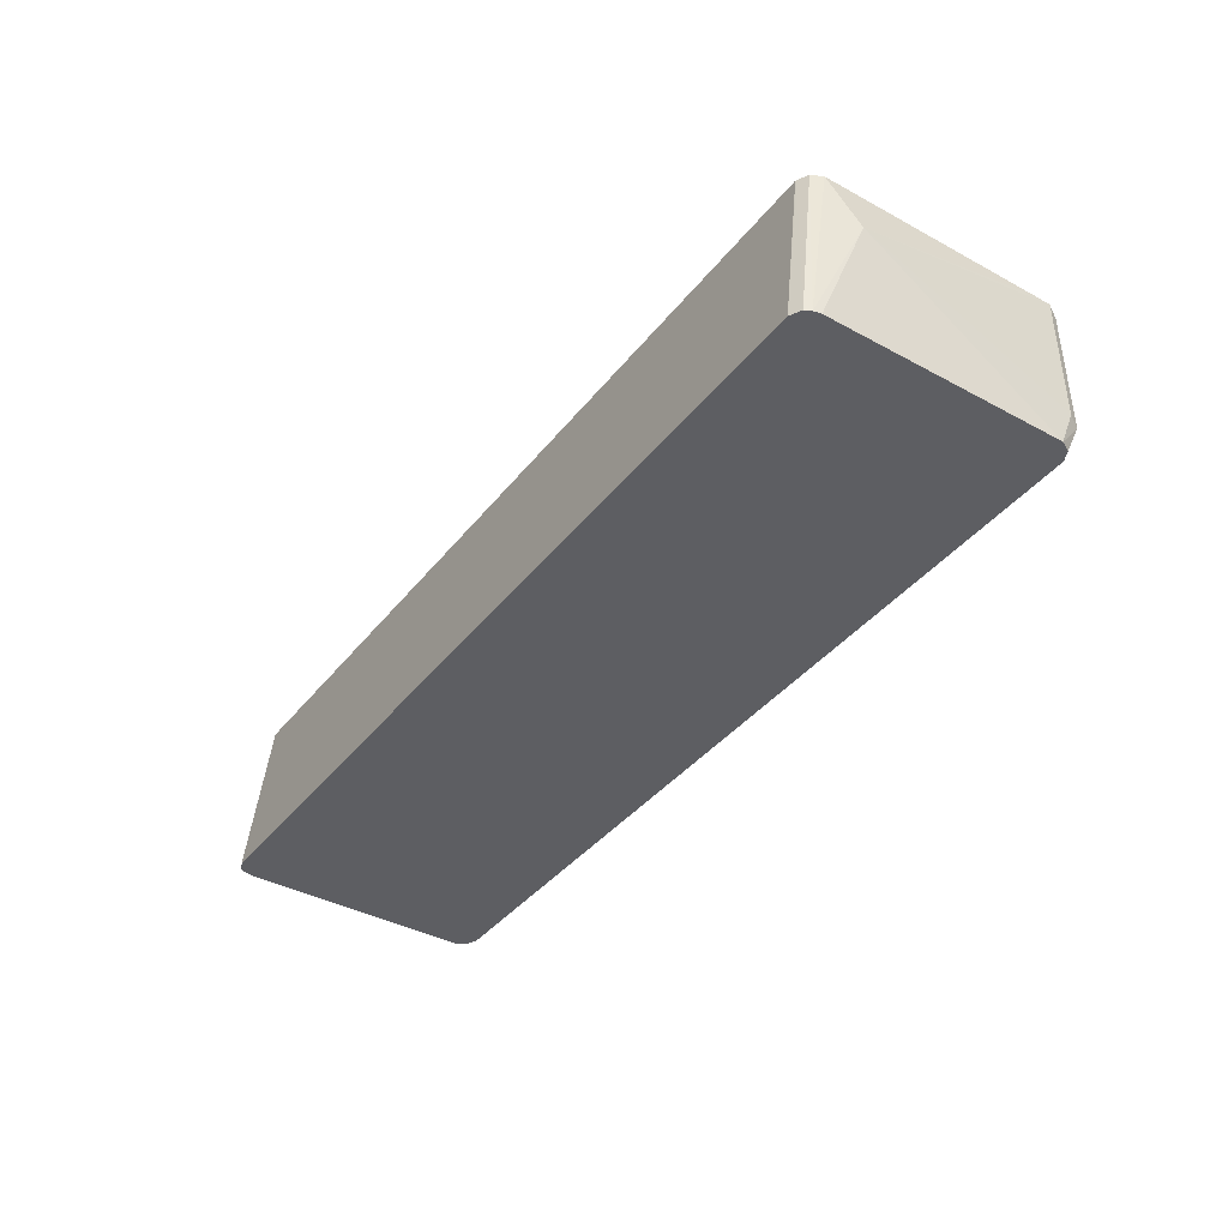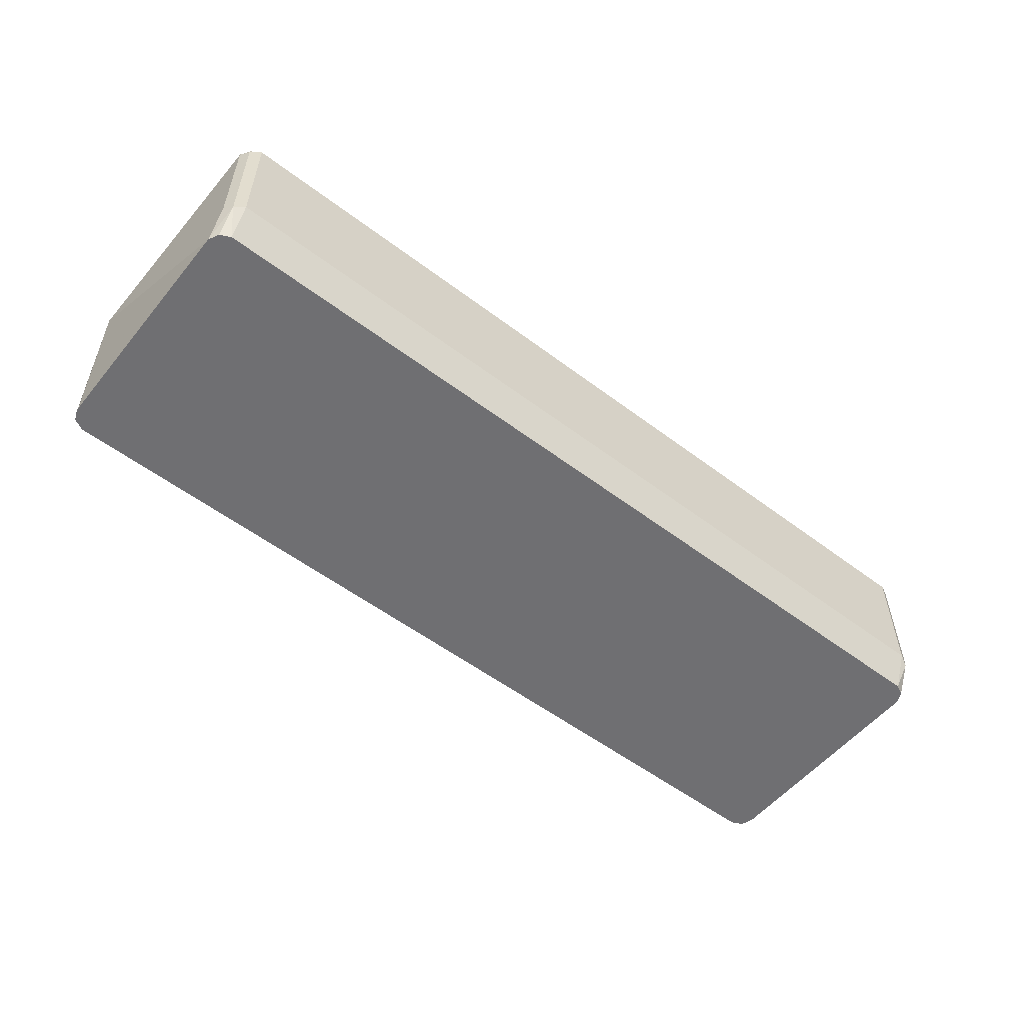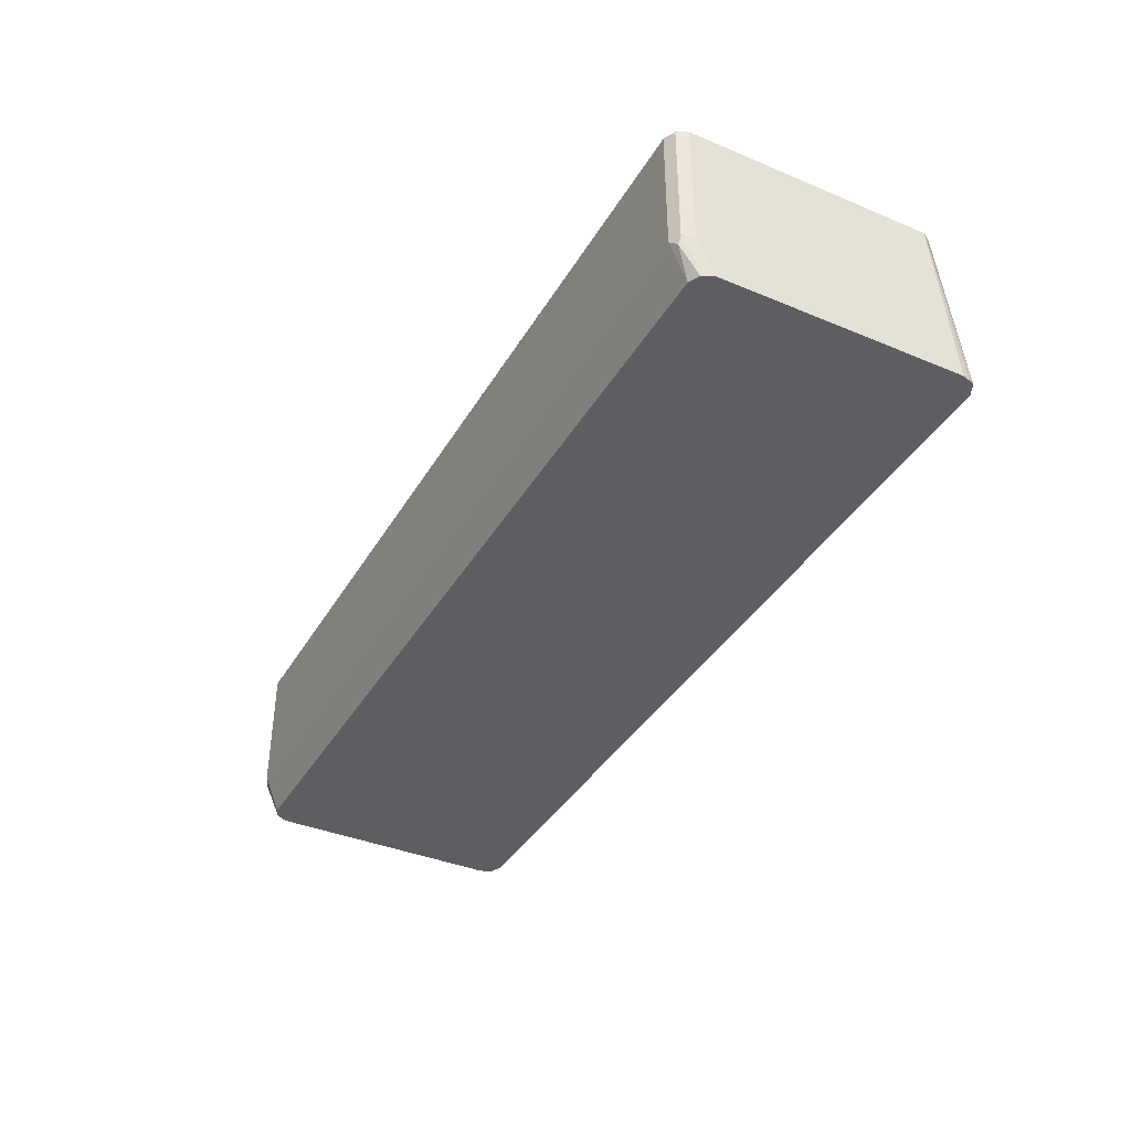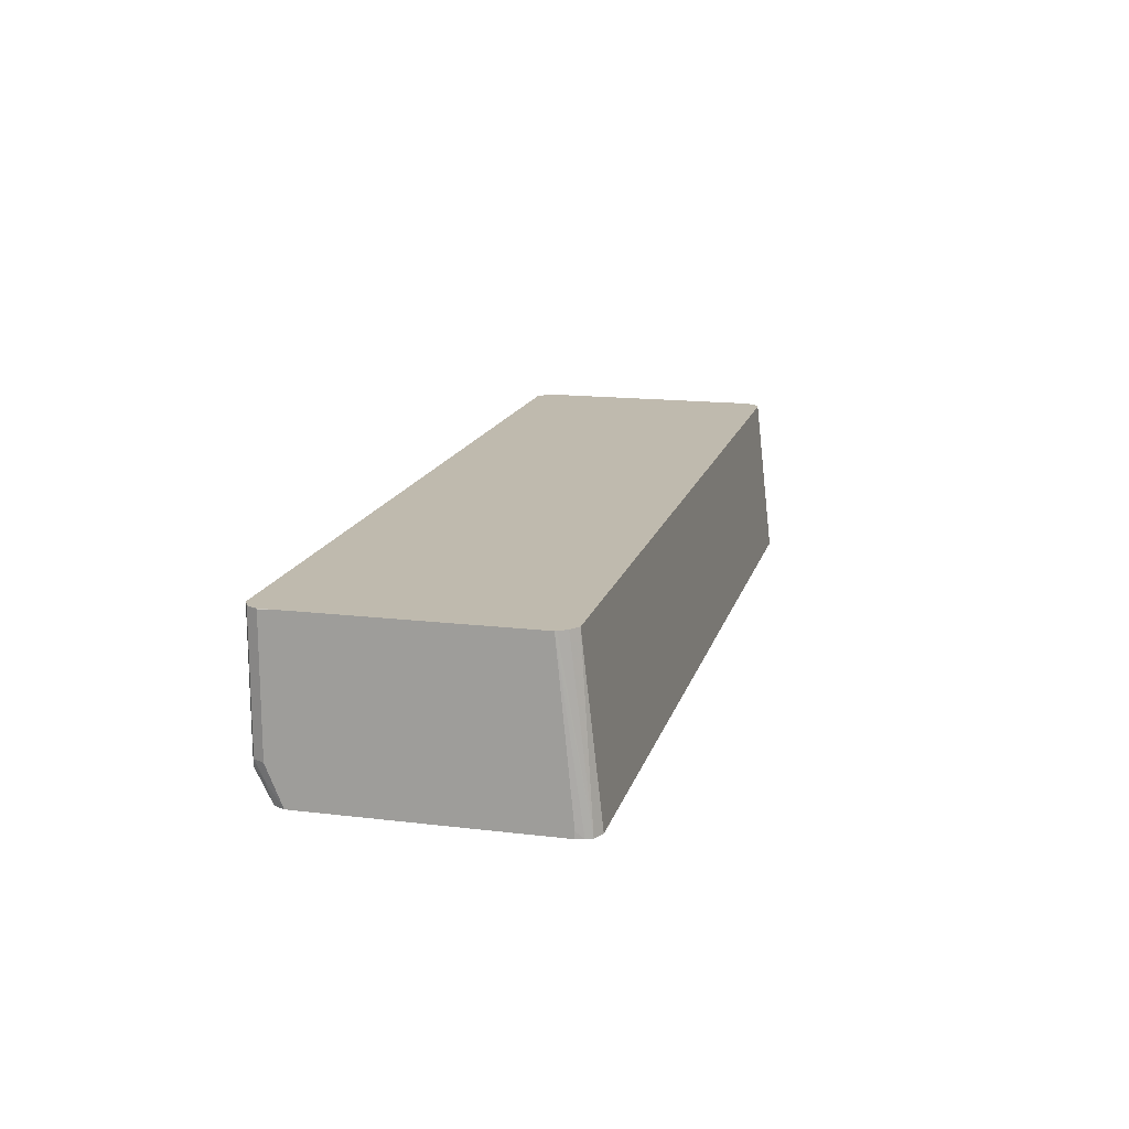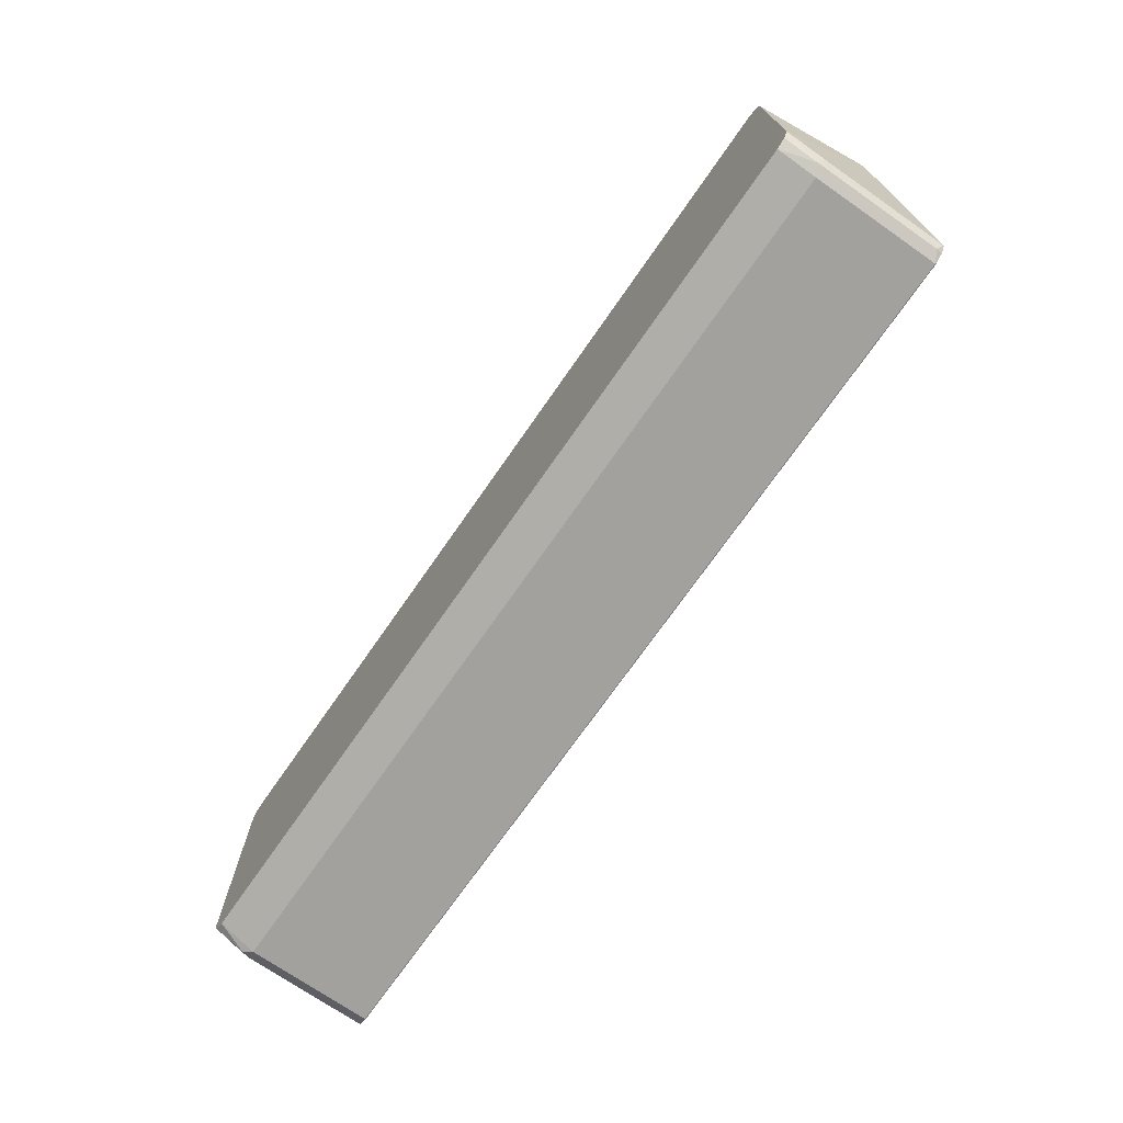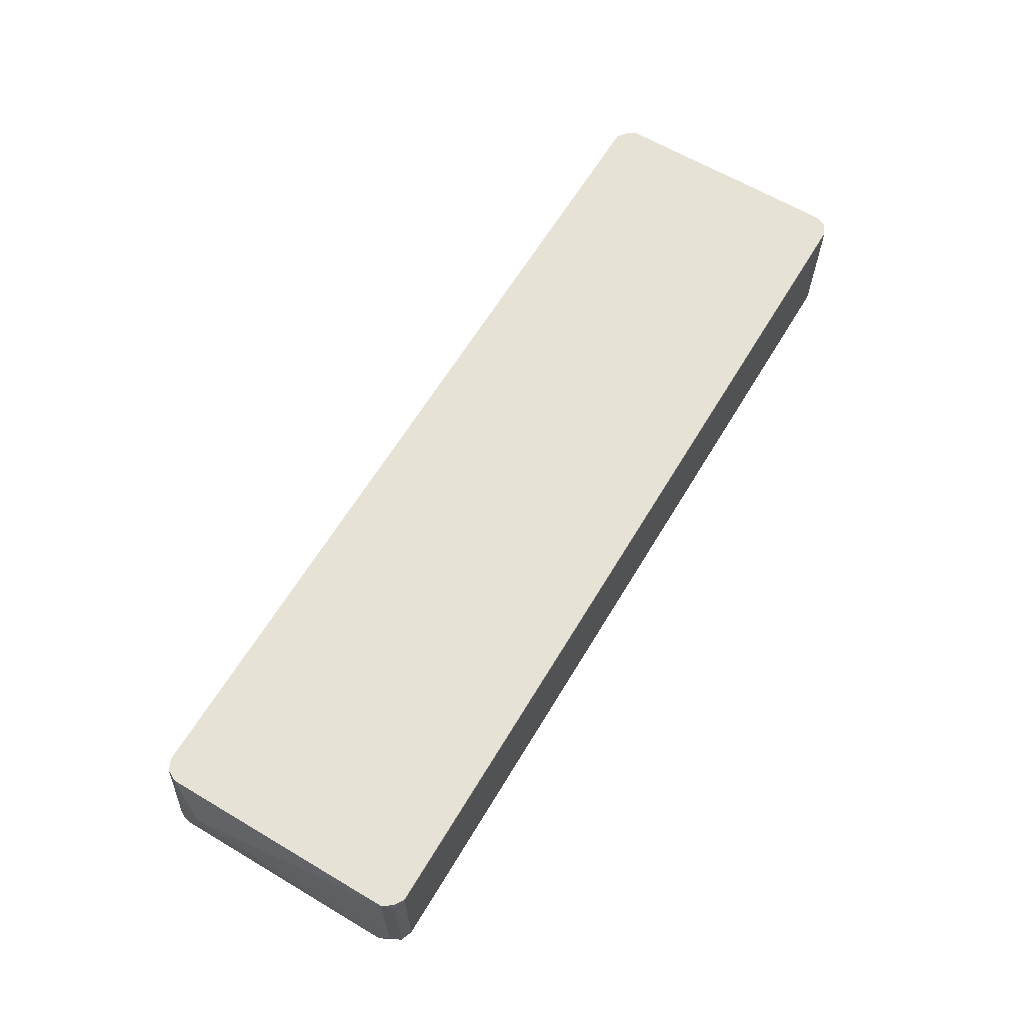
<metadata>
{"format":"obj","ext":"obj","renderer":"f3d","projection":"perspective","resolution":1024,"background":"white","views":[{"elev":-39.2,"azim":-124.1,"up":"+Z"},{"elev":-54.7,"azim":-38.6,"up":"+Z"},{"elev":-38.6,"azim":62.3,"up":"+Z"},{"elev":15.7,"azim":104.1,"up":"+Z"},{"elev":-72.0,"azim":-124.8,"up":"+Y"},{"elev":63.3,"azim":-59.1,"up":"+Z"}]}
</metadata>
<code>
v -0.534 -0.782 0.05721
v -0.5336 -0.7816 0.05819
v -0.535 -0.7811 0.05819
v -0.5467 -0.7757 0.05086
v -0.534 -0.782 -0.09536
v 0.5341 -0.782 0.05721
v 0.5345 -0.7816 0.05819
v -0.5453 -0.7742 0.05819
v -0.5467 -0.7757 -0.1017
v -0.5531 -0.763 0.05721
v -0.534 -0.763 -0.1414
v 0.5341 -0.782 -0.09536
v 0.5436 -0.7773 -0.1049
v 0.5468 -0.7757 0.05721
v 0.5469 -0.7754 0.05819
v -0.5529 -0.7628 0.05819
v -0.5475 -0.7551 -0.1414
v -0.5467 -0.7566 -0.1414
v -0.5452 -0.7574 -0.1414
v -0.5531 -0.763 -0.09536
v -0.5531 -0.7439 -0.1414
v -0.5675 -0.5055 -0.009539
v -0.5531 -0.7439 0.05819
v 0.5341 -0.763 -0.1414
v 0.5394 -0.7604 -0.1414
v 0.5468 -0.7566 -0.1414
v 0.5483 -0.7654 -0.1144
v 0.5468 -0.7757 -0.09536
v 0.5532 -0.763 0.05721
v 0.5526 -0.764 0.05819
v -0.5531 -0.4578 -0.1414
v -0.5531 -0.4769 0.05819
v -0.5511 -0.4489 -0.1414
v 0.5532 -0.7439 -0.1414
v 0.5532 -0.763 -0.09536
v 0.5527 -0.763 0.05819
v 0.5532 -0.7439 0.05819
v -0.5467 -0.4639 0.05819
v -0.5474 -0.4415 -0.1414
v 0.5532 -0.4578 -0.1414
v 0.5532 -0.4769 0.05819
v -0.5347 -0.4578 0.05819
v -0.5389 -0.4372 -0.1414
v 0.5532 -0.4578 -0.1335
v 0.5509 -0.4488 -0.1414
v 0.5478 -0.4412 -0.1414
v 0.5522 -0.475 0.05819
v -0.5336 -0.4573 0.05819
v -0.534 -0.4348 -0.1414
v 0.5341 -0.4348 -0.1414
v 0.5345 -0.4573 0.05819
v 0.5457 -0.4653 0.05819
f 13 24 25
f 14 28 35
f 14 35 29
f 22 23 32
f 15 29 30
f 20 22 21
f 21 22 31
f 22 32 33
f 14 29 15
f 13 28 14
f 11 25 24
f 13 26 27
f 13 25 26
f 12 24 13
f 11 26 25
f 11 34 26
f 11 40 34
f 11 45 40
f 11 46 45
f 11 50 46
f 22 33 31
f 11 49 50
f 13 27 28
f 26 34 27
f 38 42 39
f 27 35 28
f 11 43 49
f 48 50 49
f 48 51 50
f 46 52 47
f 46 51 52
f 46 50 51
f 42 49 43
f 42 48 49
f 41 46 47
f 41 45 46
f 27 34 35
f 41 44 45
f 39 42 43
f 33 38 39
f 32 38 33
f 29 37 36
f 29 41 37
f 29 44 41
f 29 40 44
f 29 34 40
f 29 35 34
f 29 36 30
f 40 45 44
f 11 39 43
f 10 23 22
f 11 31 33
f 2 23 16
f 2 32 23
f 2 38 32
f 2 42 38
f 2 48 42
f 2 51 48
f 2 52 51
f 2 47 52
f 2 41 47
f 2 37 41
f 2 16 8
f 2 36 37
f 2 15 30
f 2 7 15
f 1 7 2
f 1 6 7
f 1 12 6
f 1 5 12
f 1 9 5
f 1 3 4
f 1 2 3
f 11 33 39
f 2 30 36
f 2 8 3
f 1 4 9
f 4 8 10
f 3 8 4
f 11 17 21
f 11 19 18
f 10 16 23
f 10 22 20
f 9 21 17
f 9 20 21
f 9 19 11
f 9 18 19
f 9 17 18
f 11 18 17
f 6 15 7
f 4 10 20
f 8 16 10
f 4 20 9
f 5 9 11
f 11 21 31
f 5 24 12
f 6 12 13
f 6 13 14
f 5 11 24
f 6 14 15

</code>
